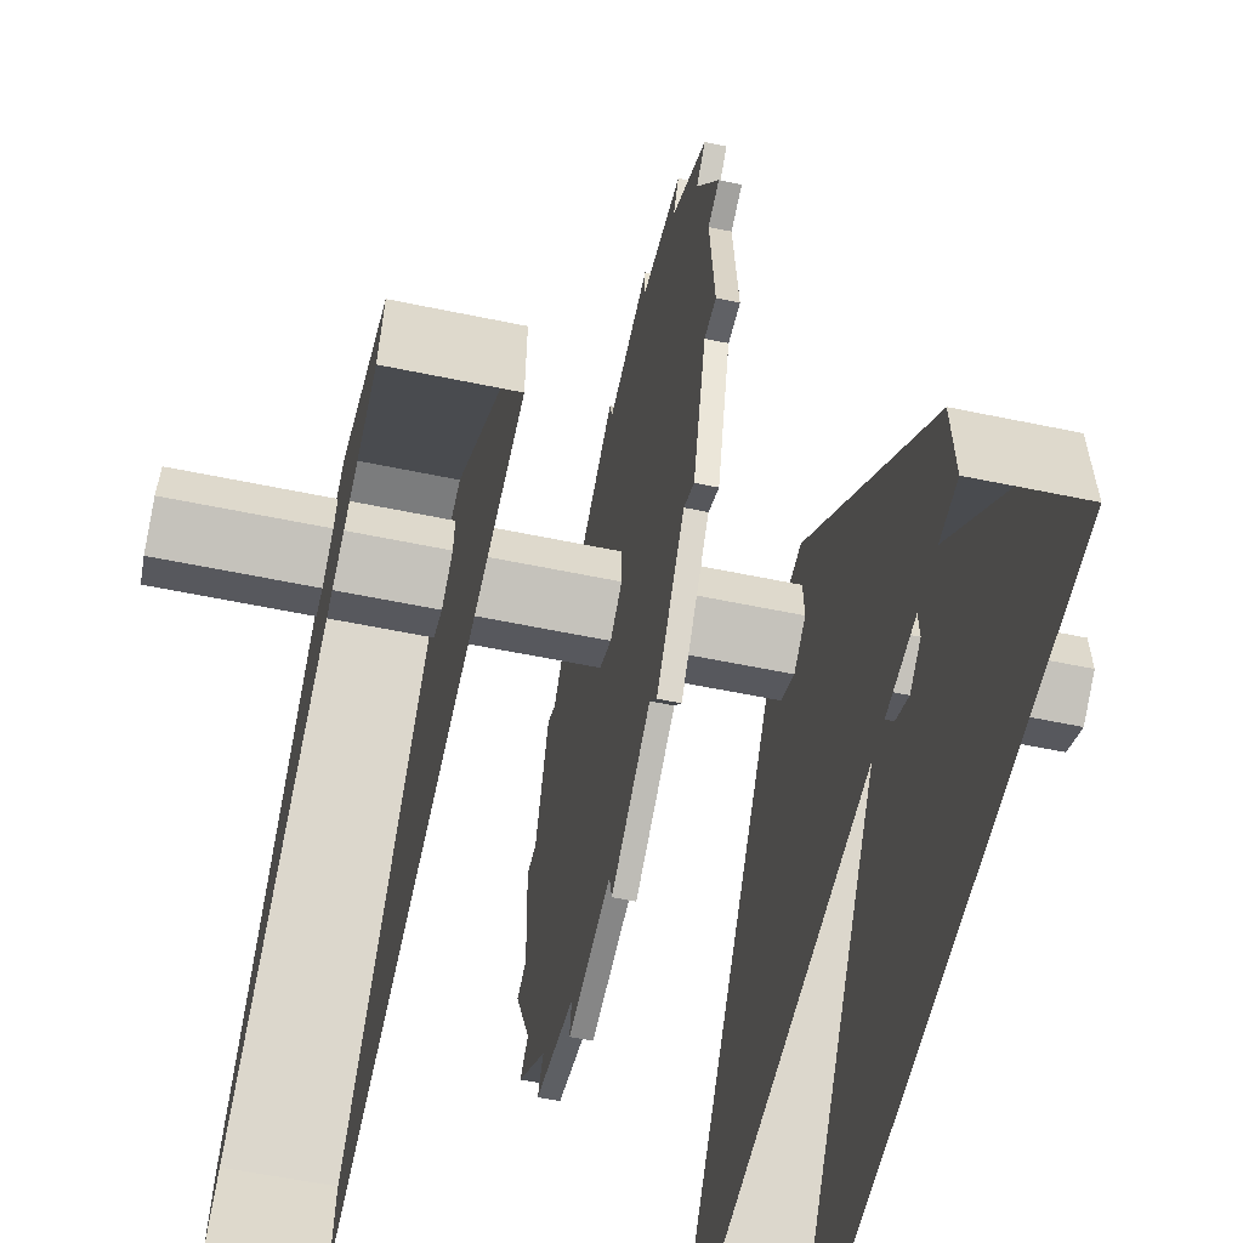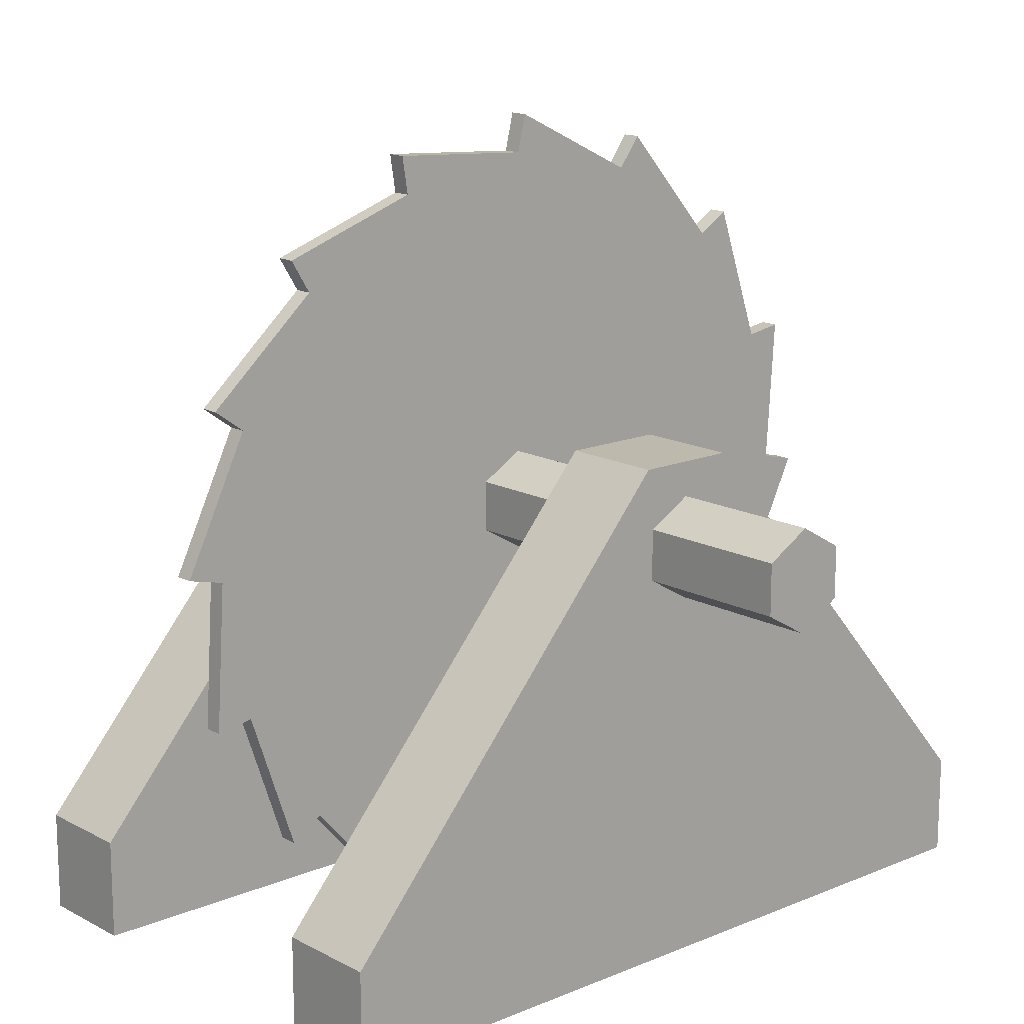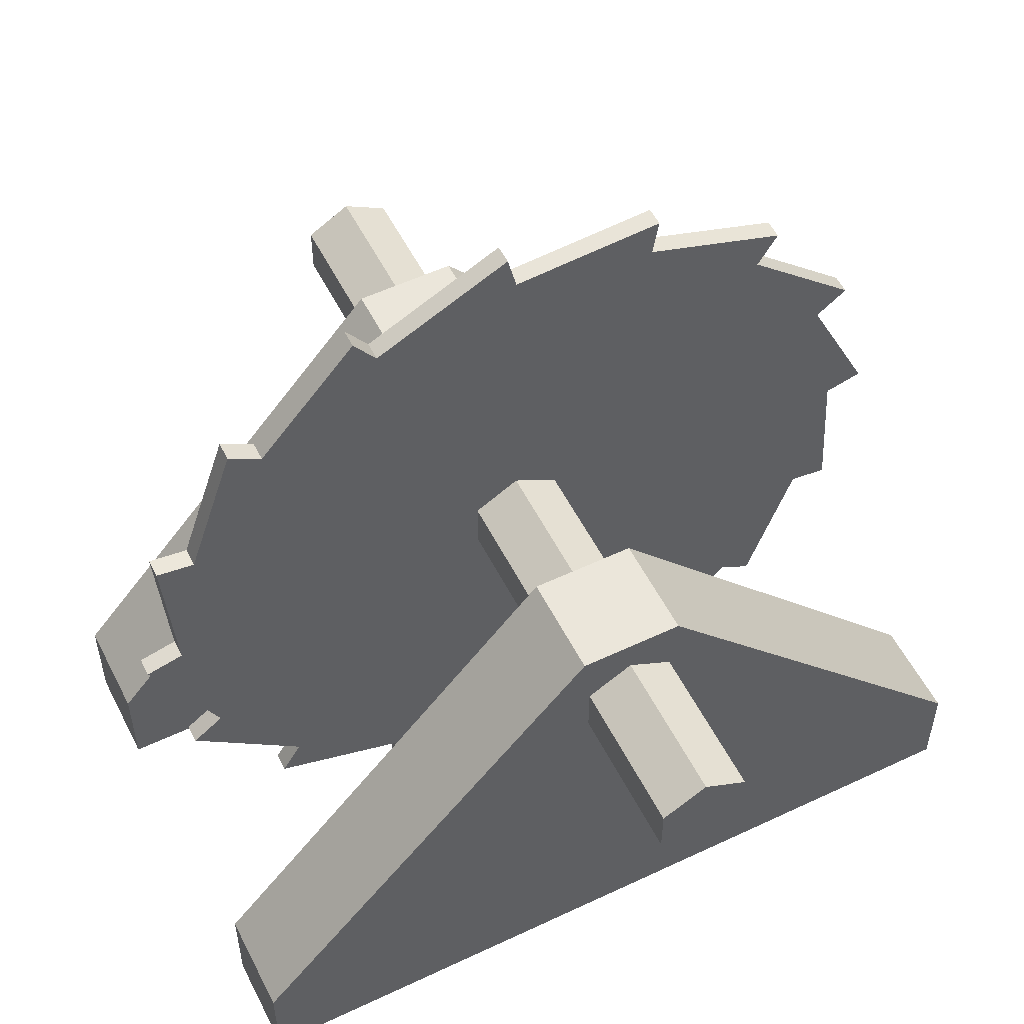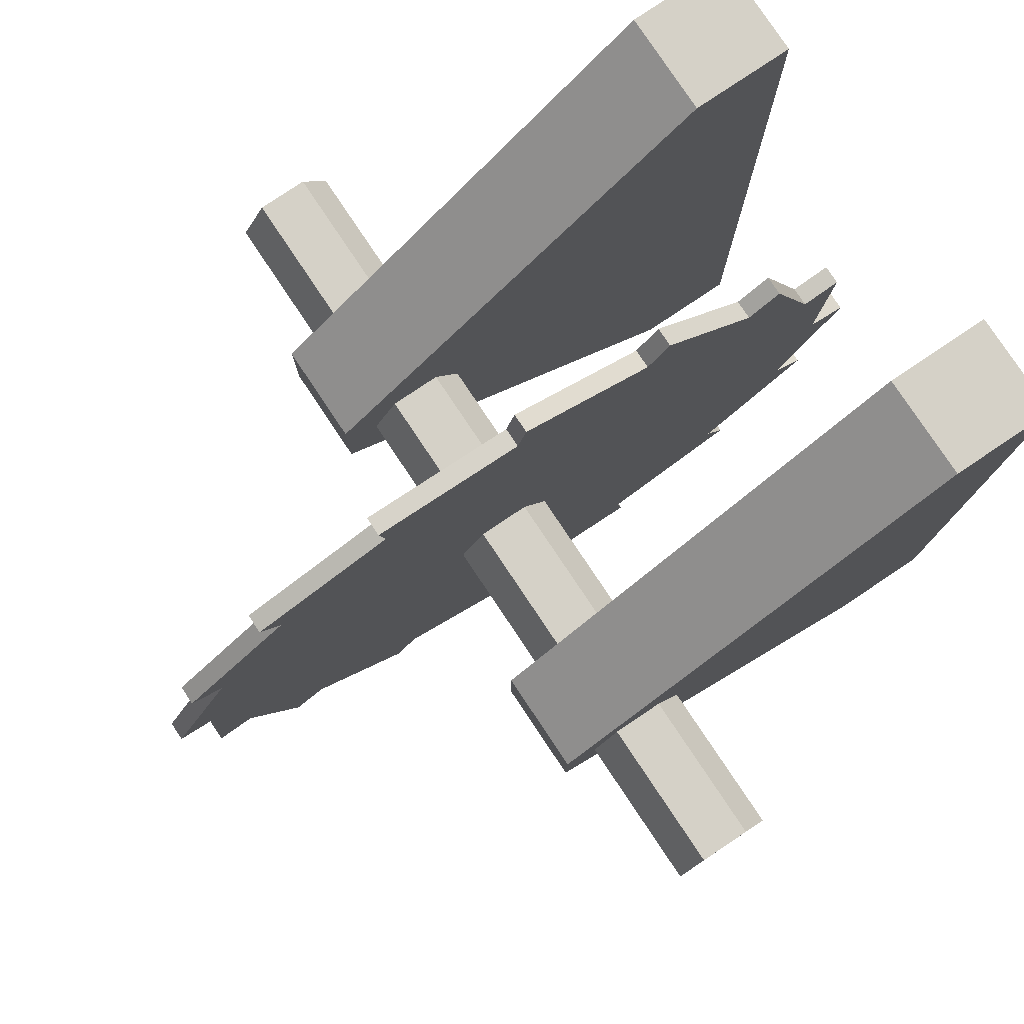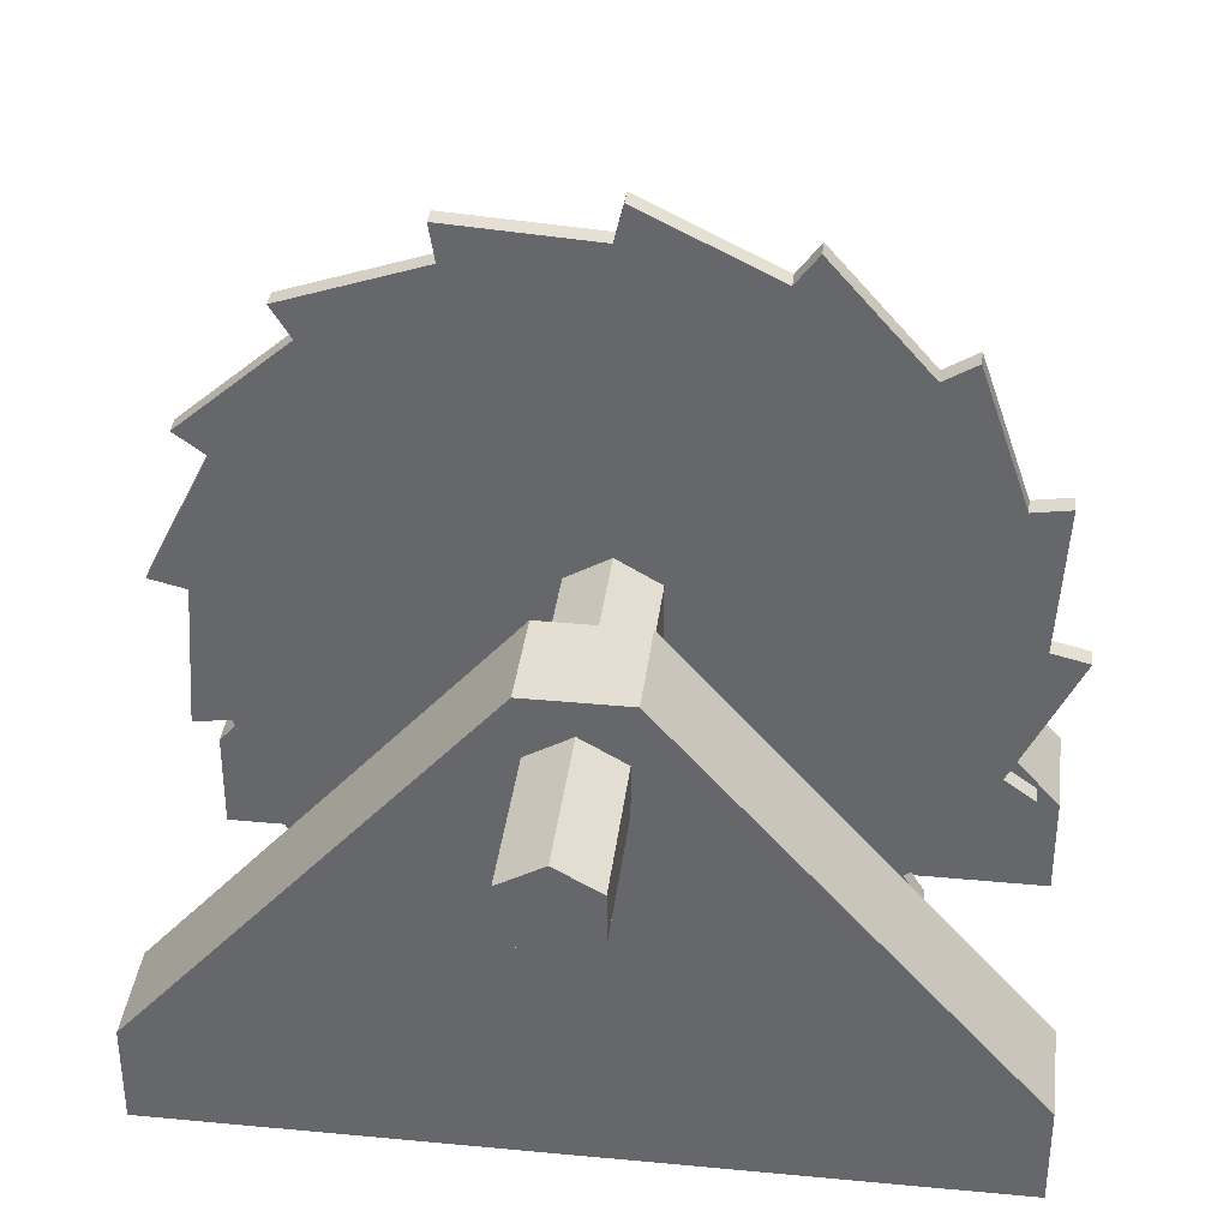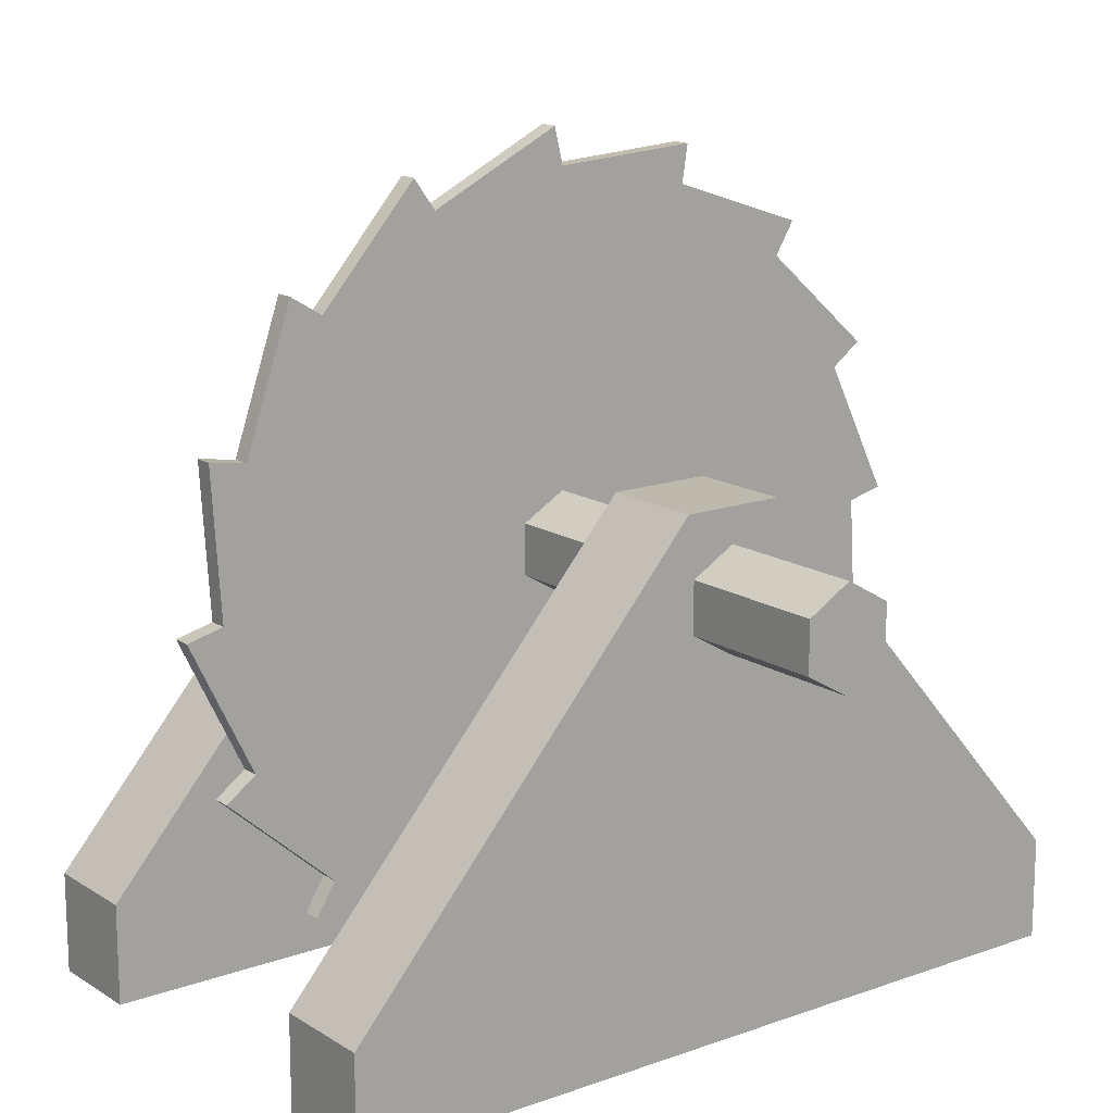
<metadata>
{"format":"obj","ext":"obj","renderer":"f3d","projection":"perspective","resolution":1024,"background":"white","views":[{"elev":-58.6,"azim":167.9,"up":"+Y"},{"elev":15.2,"azim":-131.6,"up":"+Y"},{"elev":54.7,"azim":63.4,"up":"+Y"},{"elev":79.7,"azim":-123.8,"up":"+Z"},{"elev":36.9,"azim":-83.0,"up":"+Y"},{"elev":15.3,"azim":52.7,"up":"+Y"}]}
</metadata>
<code>
o Saw
v 0.5115 0.6834 0.9716
v 0.5115 0.676 0.925
v 0.4885 0.676 0.925
v 0.5115 0.8655 0.1501
v 0.5115 0.8253 0.1747
v 0.4885 0.8253 0.1747
v 0.5115 0.07501 0.324
v 0.5115 -0.00588 0.489
v 0.4885 -0.00588 0.489
v 0.5115 0.489 1.006
v 0.5115 0.5 0.96
v 0.4885 0.5 0.96
v 0.5115 0.9716 0.3166
v 0.5115 0.925 0.324
v 0.4885 0.925 0.324
v 0.5115 0.1747 0.1747
v 0.5115 0.03685 0.2962
v 0.4885 0.03685 0.2962
v 0.5115 0.2962 0.9631
v 0.5115 0.324 0.925
v 0.4885 0.324 0.925
v 0.5115 0.324 0.07501
v 0.5115 0.1501 0.1345
v 0.4885 0.1501 0.1345
v 0.5115 0.925 0.676
v 0.5115 1.006 0.511
v 0.4885 1.006 0.511
v 0.5115 0.1345 0.8499
v 0.5115 0.1747 0.8253
v 0.4885 0.1747 0.8253
v 0.4885 0.5 0.04
v 0.5115 0.5 0.04
v 0.5115 0.3166 0.0284
v 0.5115 0.8253 0.8253
v 0.5115 0.9631 0.7038
v 0.4885 0.9631 0.7038
v 0.5115 0.0284 0.6834
v 0.5115 0.07501 0.676
v 0.4885 0.07501 0.676
v 0.4885 0.676 0.07502
v 0.5115 0.676 0.07502
v 0.5115 0.511 -0.005879
v 0.5115 0.8499 0.8655
v 0.4885 0.8499 0.8655
v 0.5115 0.7038 0.03685
v 0.4885 0.7038 0.03685
v 0.5115 0.04 0.5
v 0.4885 0.04 0.5
v 0.4885 0.6834 0.9716
v 0.4885 0.07501 0.324
v 0.4885 0.489 1.006
v 0.5115 0.96 0.5
v 0.4885 0.9716 0.3166
v 0.4885 0.1747 0.1747
v 0.4885 0.96 0.5
v 0.4885 0.2962 0.9631
v 0.4885 0.324 0.07501
v 0.4885 0.1345 0.8499
v 0.4885 0.511 -0.005879
v 0.4885 0.8253 0.8253
v 0.4885 0.925 0.676
v 0.4885 0.8655 0.1501
v 0.4885 0.3166 0.0284
v 0.4885 0.0284 0.6834
f 1 2 3
f 4 5 6
f 7 8 9
f 10 11 12
f 13 14 15
f 16 17 18
f 19 20 21
f 22 23 24
f 25 26 27
f 28 29 30
f 31 32 33
f 34 35 36
f 37 38 39
f 40 41 42
f 2 43 44
f 5 45 46
f 8 47 48
f 11 1 49
f 15 14 4
f 17 7 50
f 20 10 51
f 52 13 53
f 23 16 54
f 26 52 55
f 29 19 56
f 33 22 57
f 36 35 25
f 38 28 58
f 59 42 32
f 43 34 60
f 48 47 37
f 45 41 40
f 29 16 5
f 50 39 61
f 49 1 3
f 62 4 6
f 50 7 9
f 51 10 12
f 53 13 15
f 54 16 18
f 56 19 21
f 57 22 24
f 61 25 27
f 58 28 30
f 63 31 33
f 60 34 36
f 64 37 39
f 59 40 42
f 3 2 44
f 6 5 46
f 9 8 48
f 12 11 49
f 62 15 4
f 18 17 50
f 21 20 51
f 55 52 53
f 24 23 54
f 27 26 55
f 30 29 56
f 63 33 57
f 61 36 25
f 39 38 58
f 31 59 32
f 44 43 60
f 64 48 37
f 46 45 40
f 5 4 14
f 14 13 52
f 52 26 25
f 25 35 34
f 34 43 2
f 2 1 11
f 11 10 20
f 20 19 29
f 29 28 38
f 38 37 47
f 47 8 7
f 7 17 16
f 16 23 22
f 22 33 32
f 32 42 41
f 41 45 5
f 5 14 52
f 52 25 34
f 34 2 11
f 11 20 29
f 29 38 47
f 47 7 16
f 5 22 32
f 32 41 5
f 5 52 34
f 5 11 29
f 29 47 16
f 16 22 5
f 5 34 11
f 61 27 55
f 55 53 15
f 15 62 6
f 6 46 40
f 40 59 31
f 31 63 57
f 57 24 54
f 54 18 50
f 50 9 48
f 48 64 39
f 39 58 30
f 30 56 21
f 21 51 12
f 12 49 3
f 3 44 60
f 60 36 61
f 40 55 15
f 15 6 40
f 40 31 57
f 57 54 50
f 50 48 39
f 39 30 21
f 61 12 3
f 3 60 61
f 61 55 40
f 61 57 50
f 61 39 21
f 21 12 61
f 61 40 57
o Chassis
v 0.815 0.1245 0
v 0.69 0.1245 0
v 0.69 0.625 0.4375
v 0.69 0.1245 1
v 0.69 0.625 0.5625
v 0.815 0.1245 1
v 0.815 0.625 0.5625
v 0.815 0.625 0.4375
v 0.69 -0.0005 0
v 0.69 -0.0005 1
v 0.815 -0.0005 1
v 0.815 -0.0005 0
v 0.315 0.625 0.4375
v 0.315 0.1245 0
v 0.19 0.1245 0
v 0.315 0.625 0.5625
v 0.315 0.1245 1
v 0.19 0.625 0.5625
v 0.19 0.1245 1
v 0.19 0.625 0.4375
v 0.315 -0.0005 1
v 0.315 -0.0005 0
v 0.19 -0.0005 0
v 0.19 -0.0005 1
v 0 0.5825 0.5
v 0 0.5513 0.5541
v 1 0.5513 0.5541
v 0 0.4888 0.5541
v 1 0.4888 0.5541
v 0 0.4575 0.5
v 1 0.4575 0.5
v 0 0.4888 0.4459
v 0 0.5513 0.4459
v 1 0.5825 0.5
v 1 0.5513 0.4459
v 1 0.4888 0.4459
f 65 66 67
f 66 68 69
f 68 70 71
f 70 65 72
f 73 74 68
f 72 67 69
f 75 76 65
f 74 75 70
f 76 73 66
f 77 78 79
f 80 81 78
f 82 83 81
f 84 79 83
f 81 85 86
f 80 77 84
f 79 87 88
f 83 88 85
f 78 86 87
f 89 90 91
f 90 92 93
f 92 94 95
f 95 94 96
f 90 97 94
f 97 89 98
f 96 97 99
f 98 91 100
f 72 65 67
f 67 66 69
f 69 68 71
f 71 70 72
f 66 73 68
f 71 72 69
f 70 75 65
f 68 74 70
f 65 76 66
f 84 77 79
f 77 80 78
f 80 82 81
f 82 84 83
f 78 81 86
f 82 80 84
f 83 79 88
f 81 83 85
f 79 78 87
f 98 89 91
f 91 90 93
f 93 92 95
f 100 95 96
f 94 92 90
f 97 96 94
f 90 89 97
f 99 97 98
f 100 96 99
f 100 99 98
f 93 95 100
f 100 91 93

</code>
